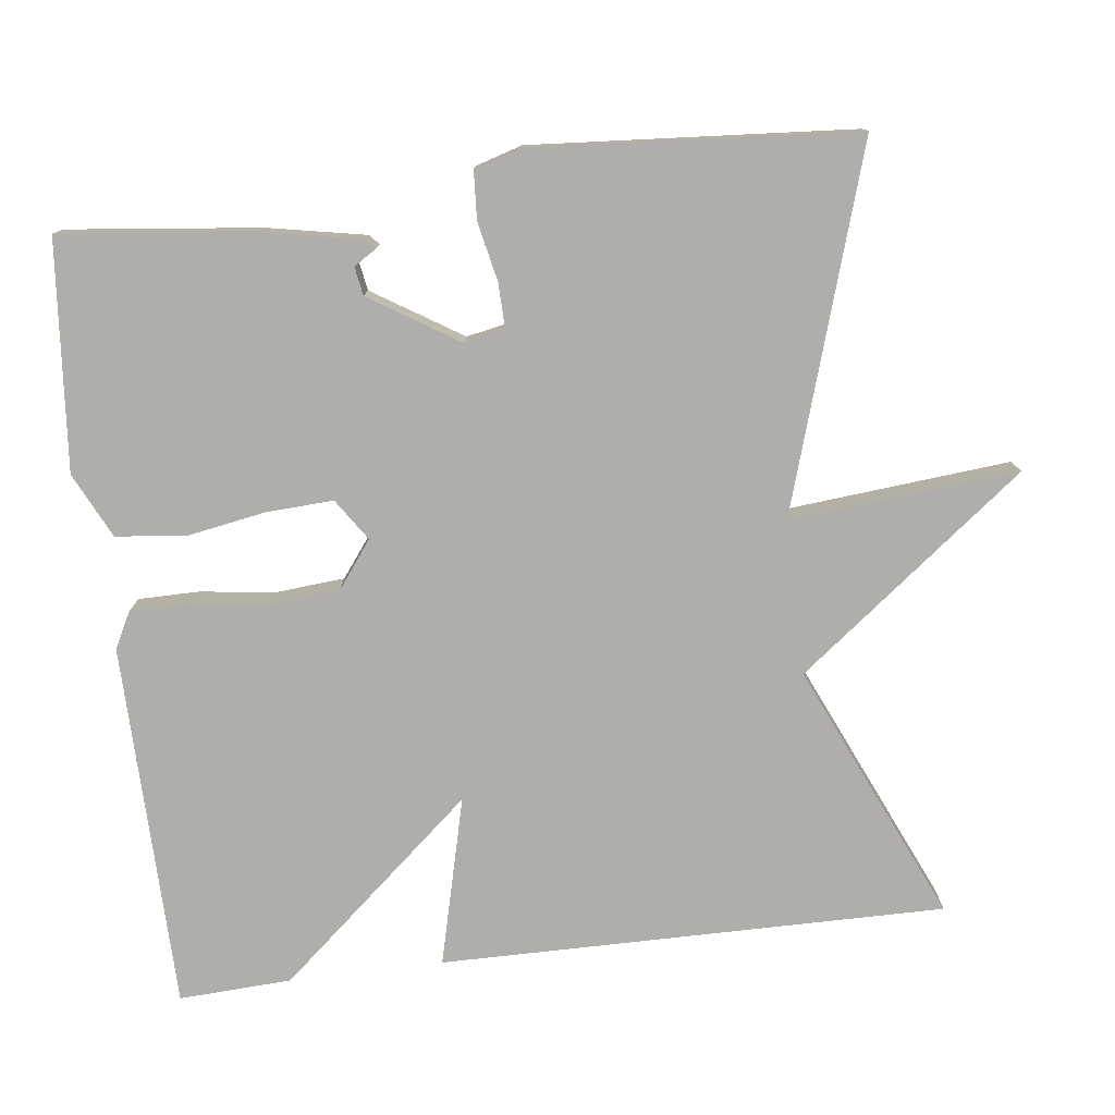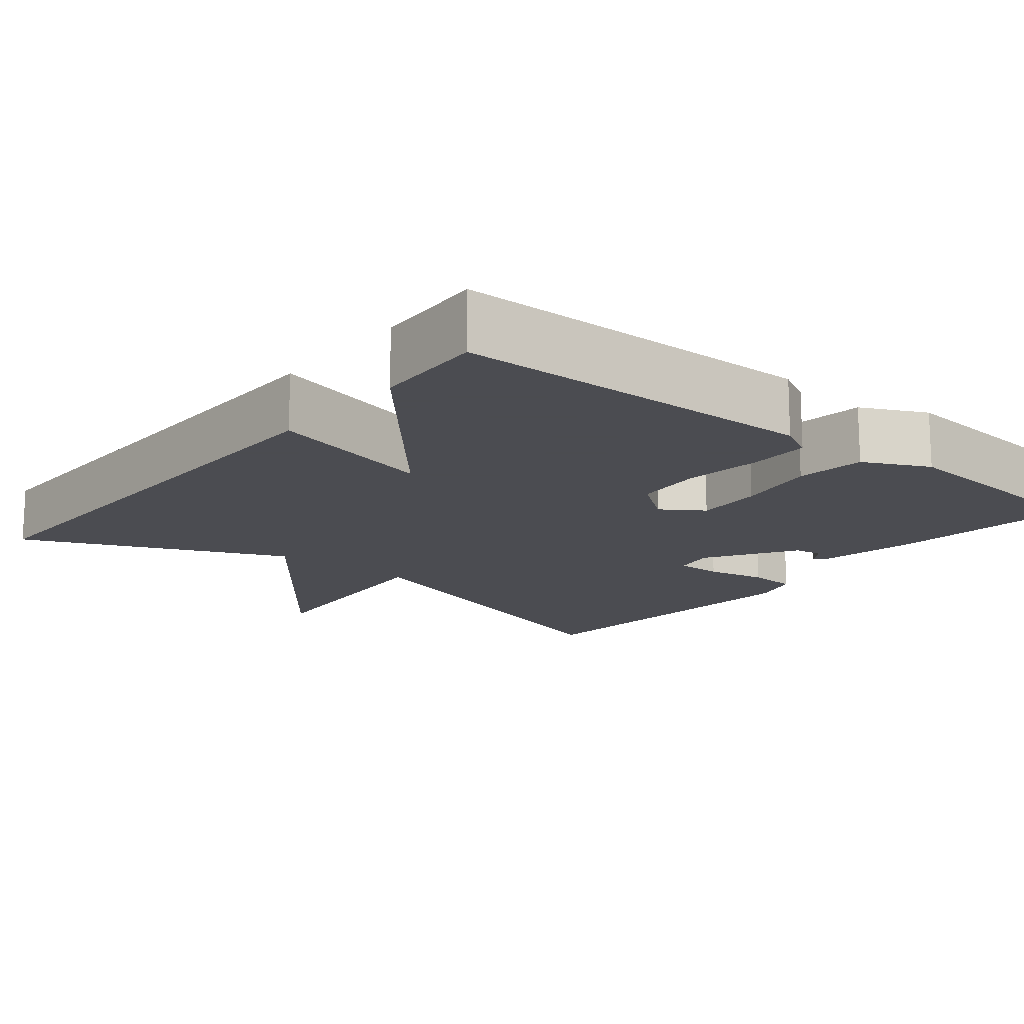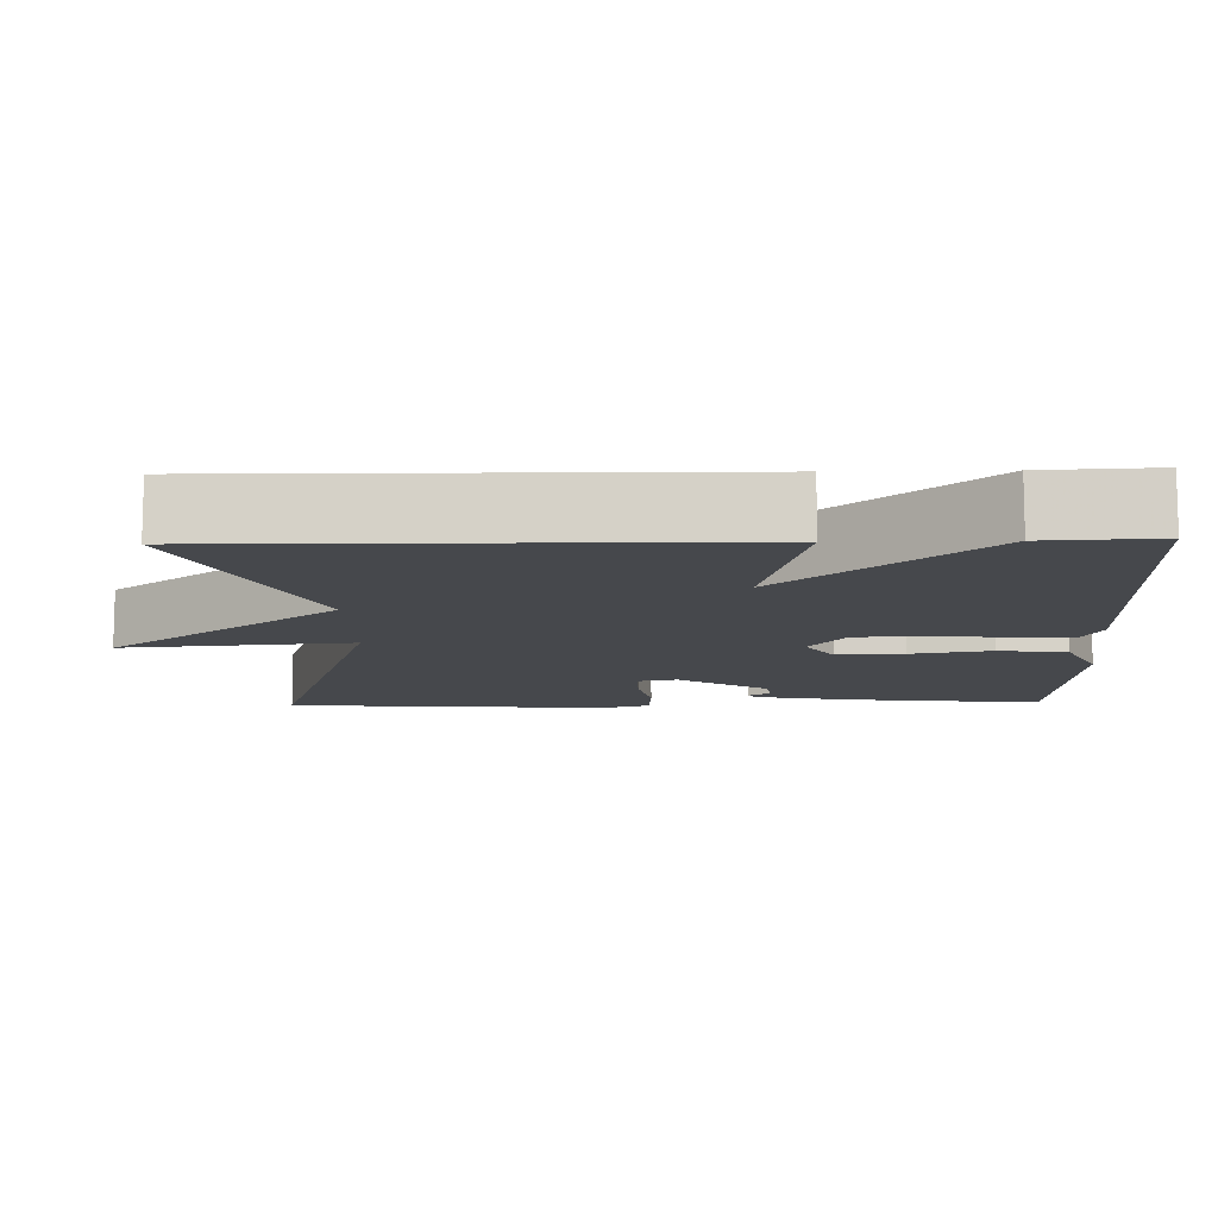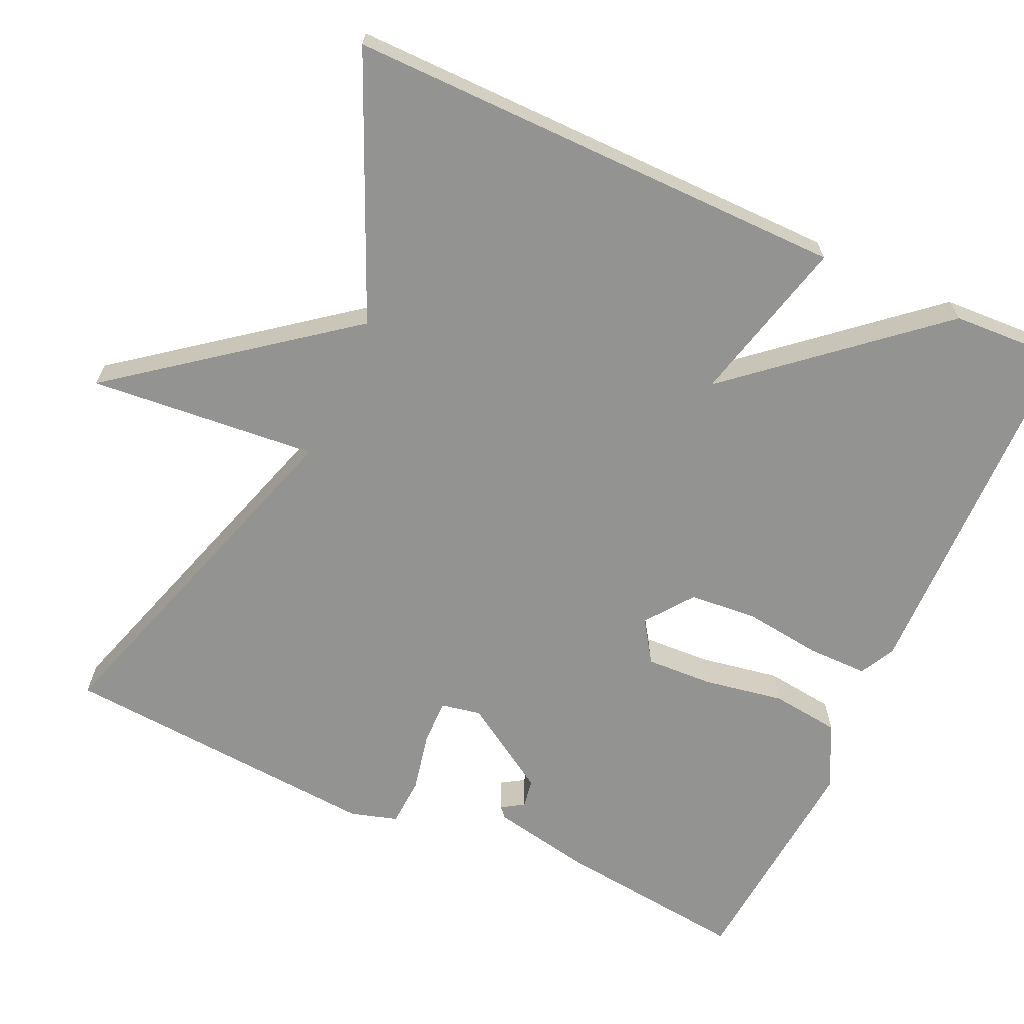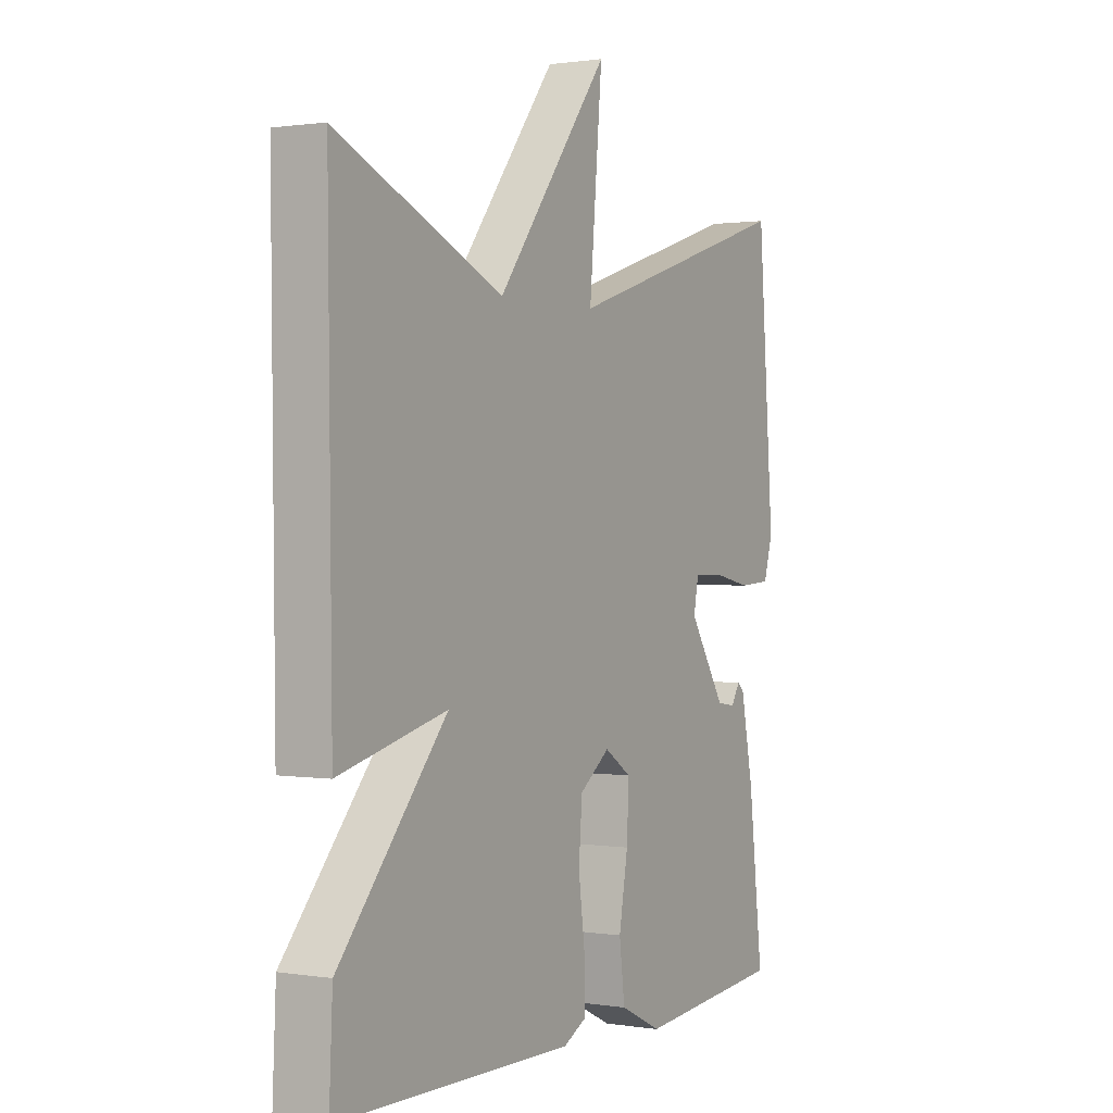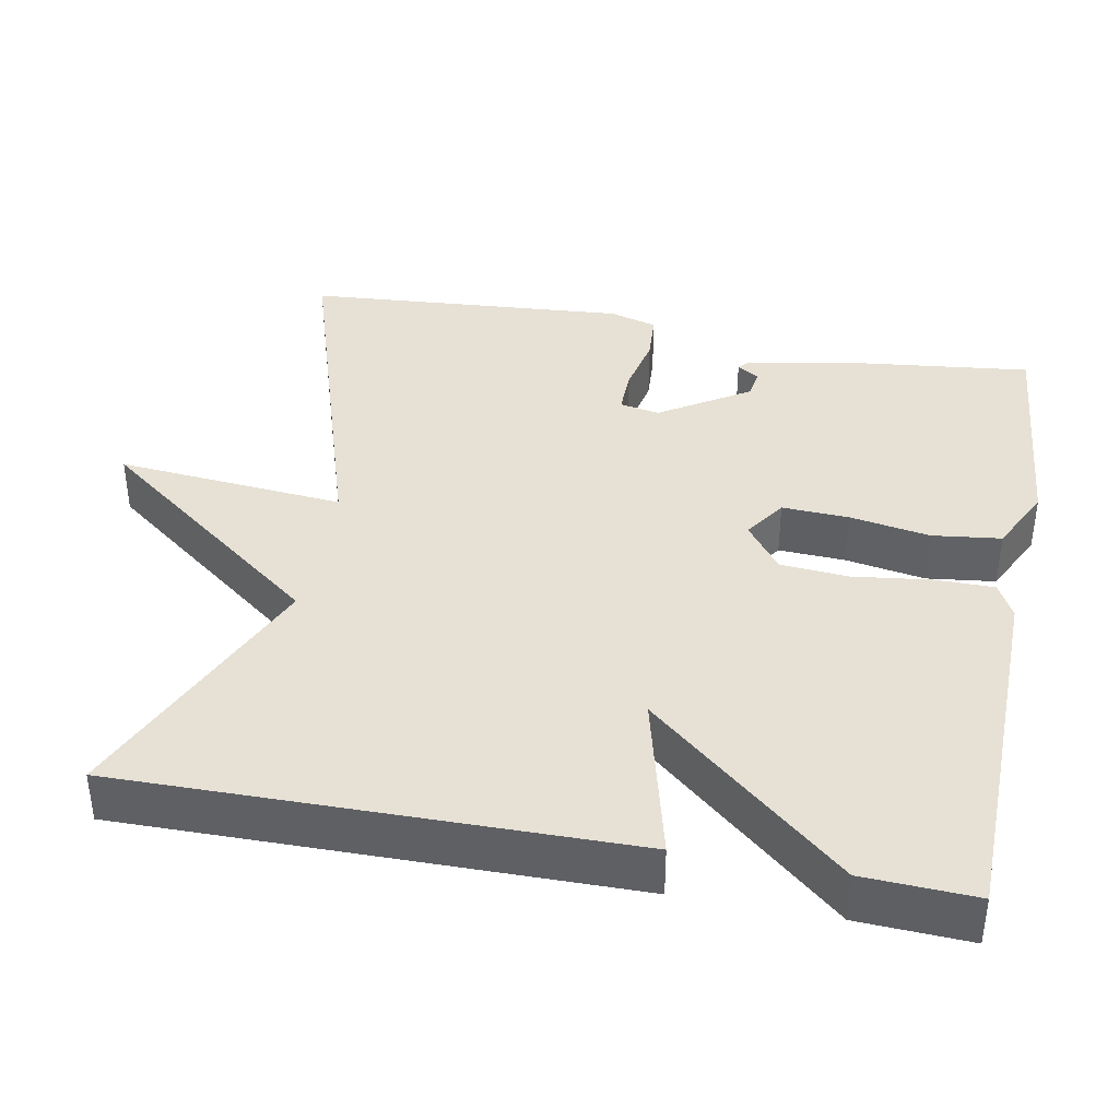
<metadata>
{"format":"obj","ext":"obj","renderer":"f3d","projection":"perspective","resolution":1024,"background":"white","views":[{"elev":-77.9,"azim":-82.9,"up":"+Y"},{"elev":-15.3,"azim":140.9,"up":"+Y"},{"elev":-11.1,"azim":91.5,"up":"+Y"},{"elev":-66.7,"azim":65.6,"up":"+Y"},{"elev":1.0,"azim":120.0,"up":"+Z"},{"elev":39.1,"azim":100.8,"up":"+Y"}]}
</metadata>
<code>
v -0.5 0.07 -0.5
v -0.471 0.07 -0.25
v -0.446 0.07 -0.123
v -0.433 0.07 -0.111
v -0.415 0.07 -0.14
v -0.378 0.07 -0.134
v -0.305 0.07 -0.019
v -0.315 0.07 0.033
v -0.374 0.07 0.032
v -0.451 0.07 0.016
v -0.514 0.07 0.02
v -0.532 0.07 0.081
v -0.5 0.07 0.5
v -0.035 0.07 0.352
v -0.061 0.07 0.648
v 0.165 0.07 0.352
v 0.5 0.07 0.5
v 0.493 0.07 -0.154
v 0.276 0.07 -0.099
v 0.493 0.07 -0.354
v 0.5 0.07 -0.5
v 0.025 0.07 -0.507
v -0.021 0.07 -0.483
v -0.021 0.07 -0.405
v -0.008 0.07 -0.305
v -0.015 0.07 -0.216
v -0.076 0.07 -0.17
v -0.13 0.07 -0.206
v -0.126 0.07 -0.293
v -0.108 0.07 -0.397
v -0.119 0.07 -0.486
v -0.203 0.07 -0.527
v -0.5 0 -0.5
v -0.471 0 -0.25
v -0.446 0 -0.123
v -0.433 0 -0.111
v -0.415 0 -0.14
v -0.378 0 -0.134
v -0.305 0 -0.019
v -0.315 0 0.033
v -0.374 0 0.032
v -0.451 0 0.016
v -0.514 0 0.02
v -0.532 0 0.081
v -0.5 0 0.5
v -0.035 0 0.352
v -0.061 0 0.648
v 0.165 0 0.352
v 0.5 0 0.5
v 0.493 0 -0.154
v 0.276 0 -0.099
v 0.493 0 -0.354
v 0.5 0 -0.5
v 0.025 0 -0.507
v -0.021 0 -0.483
v -0.021 0 -0.405
v -0.008 0 -0.305
v -0.015 0 -0.216
v -0.076 0 -0.17
v -0.13 0 -0.206
v -0.126 0 -0.293
v -0.108 0 -0.397
v -0.119 0 -0.486
v -0.203 0 -0.527
f 32 1 2
f 31 32 2
f 30 31 2
f 29 30 2
f 28 29 2
f 27 28 2
f 23 24 25
f 22 23 25
f 21 22 25
f 20 21 25
f 19 20 25
f 19 25 26
f 16 17 18 19
f 14 15 16 19
f 14 19 26 27
f 12 13 14
f 11 12 14
f 10 11 14
f 9 10 14
f 8 9 14
f 7 8 14 27
f 2 3 4 5
f 2 5 6
f 27 2 6
f 6 7 27
f 34 33 64
f 34 64 63
f 34 63 62
f 34 62 61
f 34 61 60
f 34 60 59
f 57 56 55
f 57 55 54
f 57 54 53
f 57 53 52
f 57 52 51
f 58 57 51
f 51 50 49 48
f 51 48 47 46
f 59 58 51 46
f 46 45 44
f 46 44 43
f 46 43 42
f 46 42 41
f 46 41 40
f 59 46 40 39
f 37 36 35 34
f 38 37 34
f 38 34 59
f 59 39 38
f 1 33 34 2
f 2 34 35 3
f 3 35 36 4
f 4 36 37 5
f 5 37 38 6
f 6 38 39 7
f 7 39 40 8
f 8 40 41 9
f 9 41 42 10
f 10 42 43 11
f 11 43 44 12
f 12 44 45 13
f 13 45 46 14
f 14 46 47 15
f 15 47 48 16
f 16 48 49 17
f 17 49 50 18
f 18 50 51 19
f 19 51 52 20
f 20 52 53 21
f 21 53 54 22
f 22 54 55 23
f 23 55 56 24
f 24 56 57 25
f 25 57 58 26
f 26 58 59 27
f 27 59 60 28
f 28 60 61 29
f 29 61 62 30
f 30 62 63 31
f 31 63 64 32
f 32 64 33 1

</code>
